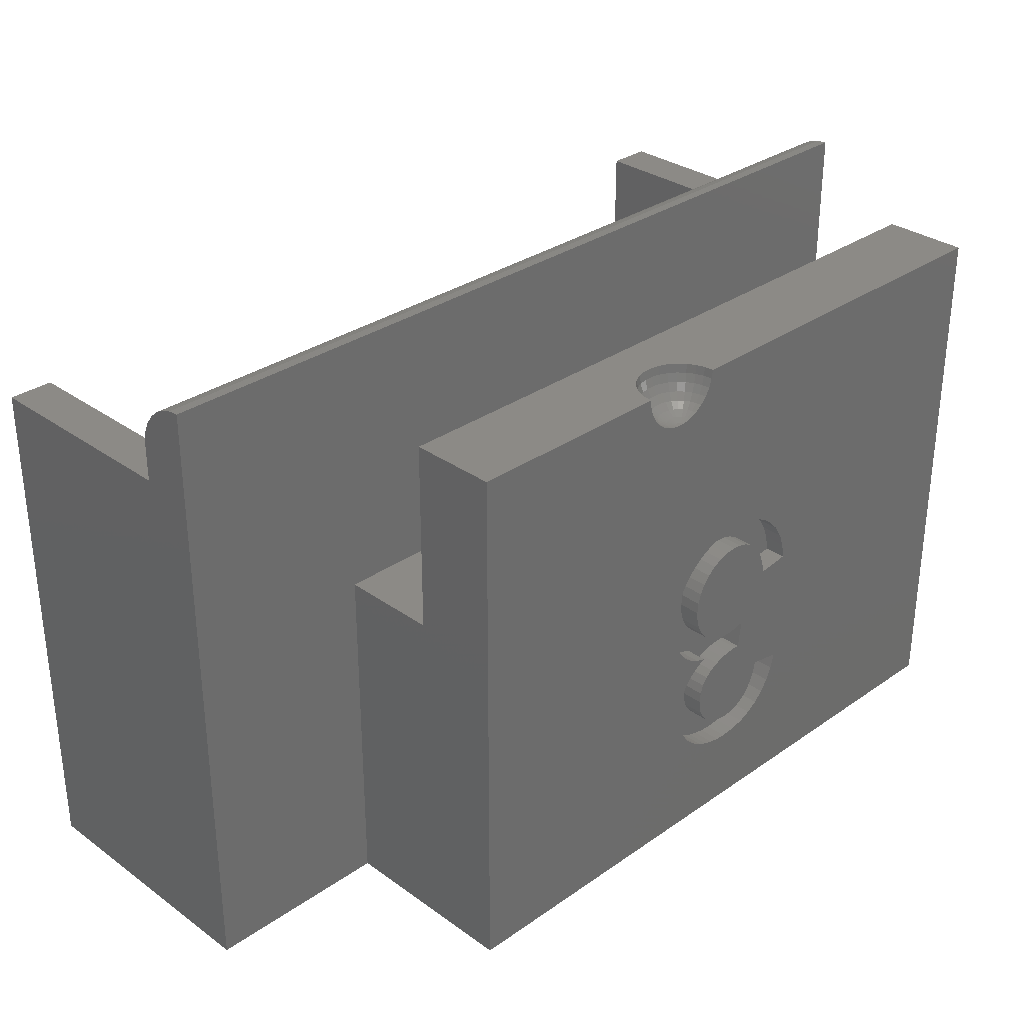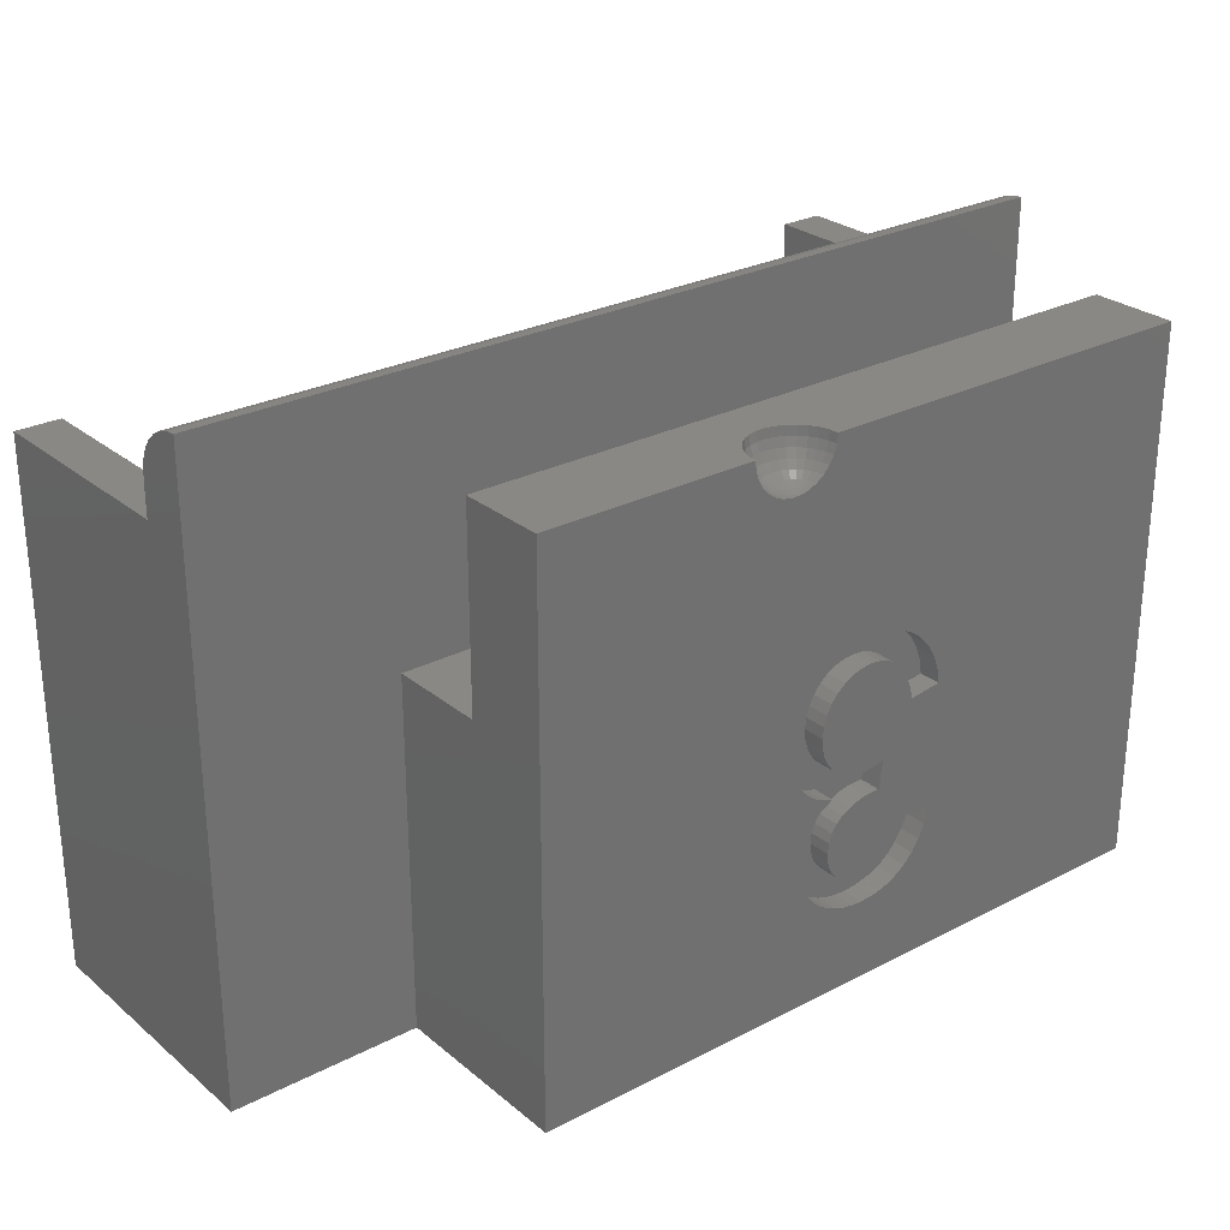
<metadata>
{"format":"stl","ext":"stl","renderer":"f3d","projection":"perspective","resolution":1024,"background":"white","views":[{"elev":31.4,"azim":-44.6,"up":"+Z"},{"elev":27.1,"azim":-38.7,"up":"+Z"}]}
</metadata>
<code>
# stl→obj: 398 verts, 792 faces
v 1 -2.25 10.47
v 1 -4.25 10.47
v 1 -2.25 6.049
v 1 0 10.8
v 1 1.193 10.93
v 1 1.141 11.17
v 1 1.2 10.8
v 1 1.193 10.8
v 1 1.2 10
v 1 0 6.049
v 1 6.2 10
v 1 1.039 11.4
v 1 0.8918 11.6
v 1 0.7053 11.77
v 1 0.4881 11.9
v 1 0.2495 11.97
v 1 0 12
v 1 6.2 -2
v 1 -4.25 -2
v -19.3 6.2 10
v -18.3 1.2 10
v -18.3 6.2 10
v -19.3 1.2 10
v 0 6.2 10
v 0 1.2 10
v -19.3 6.2 -2
v -19.3 1.193 10.8
v -19.3 1.2 10.8
v -19.3 0 10.8
v -19.3 1.193 10.93
v -19.3 1.141 11.17
v -19.3 1.039 11.4
v -19.3 0.8918 11.6
v -19.3 0.7053 11.77
v -19.3 0.4881 11.9
v -19.3 0 -2
v -19.3 0.2495 11.97
v -19.3 0 12
v -15.01 0 -2
v -15.01 -4.25 -2
v -15.01 0 6.049
v 0 6.2 0
v -18.3 6.2 0
v 0 1.2 0
v -18.3 1.2 0
v -8.172 -4.042 10.47
v -8.15 -4.25 10.47
v -8.236 -3.843 10.47
v -8.341 -3.662 10.47
v -8.481 -3.507 10.47
v -8.65 -3.384 10.47
v -8.841 -3.299 10.47
v -9.045 -3.255 10.47
v -15.01 -2.25 10.47
v -9.255 -3.255 10.47
v -9.459 -3.299 10.47
v -9.65 -3.384 10.47
v -9.819 -3.507 10.47
v -9.959 -3.662 10.47
v -10.06 -3.843 10.47
v -10.13 -4.042 10.47
v -15.01 -4.25 10.47
v -10.15 -4.25 10.47
v -15.01 -2.25 6.049
v -7.181 -4.25 0.4795
v -7.385 -4.25 2.254
v -7.952 -4.25 1.395
v -5.951 -4.25 1.285
v -5.898 -4.25 1.537
v -7.935 -4.25 1.202
v -6.03 -4.25 1.067
v -7.884 -4.25 1.026
v -6.771 -4.25 0.4797
v -6.976 -4.25 0.463
v -7.799 -4.25 0.8683
v -6.134 -4.25 0.8826
v -7.68 -4.25 0.7274
v -7.533 -4.25 0.6117
v -6.264 -4.25 0.7315
v -7.367 -4.25 0.5291
v -6.415 -4.25 0.614
v -6.584 -4.25 0.5301
v -6.736 -4.25 2.392
v -6.684 -4.25 2.39
v -6.712 -4.25 2.391
v -6.653 -4.25 2.387
v -6.964 -4.25 2.376
v -5.995 -4.25 4.713
v -6.992 -4.25 5.35
v -7.24 -4.25 5.327
v -6.783 -4.25 5.332
v -7.469 -4.25 5.26
v -6.113 -4.25 4.916
v -6.59 -4.25 5.281
v -7.677 -4.25 5.148
v -6.413 -4.25 5.195
v -7.865 -4.25 4.992
v -6.254 -4.25 5.075
v -5.898 -4.25 4.467
v -8.021 -4.25 4.802
v -8.132 -4.25 4.591
v -8.199 -4.25 4.358
v -6.82 -4.25 2.965
v -8.221 -4.25 4.104
v -10.13 -4.25 10.27
v -10.06 -4.25 10.07
v -9.959 -4.25 9.887
v -9.819 -4.25 9.732
v -8.856 -4.25 4.81
v -8.678 -4.25 5.126
v -9.65 -4.25 9.609
v -8.125 -4.25 5.65
v -9.045 -4.25 9.48
v -9.255 -4.25 9.48
v -9.459 -4.25 9.524
v -7.404 -4.25 5.922
v -6.988 -4.25 5.956
v -7.783 -4.25 5.82
v -8.428 -4.25 5.413
v -8.962 -4.25 4.464
v -8.998 -4.25 4.088
v -8.98 -4.25 3.811
v -8.925 -4.25 3.559
v -8.692 -4.25 1.6
v -8.133 -4.25 2.697
v -8.074 -4.25 2.518
v -7.883 -4.25 2.619
v -8.24 -4.25 2.4
v -8.353 -4.25 2.807
v -8.381 -4.25 2.265
v -8.544 -4.25 2.95
v -8.497 -4.25 2.115
v -8.705 -4.25 3.126
v -8.833 -4.25 3.33
v -8.588 -4.25 1.952
v -8.653 -4.25 1.78
v -8.705 -4.25 1.411
v -8.691 -4.25 1.21
v -8.651 -4.25 1.015
v -8.583 -4.25 0.8258
v -7.199 -4.25 -0.1261
v -6.96 -4.25 -0.1392
v -7.428 -4.25 -0.08679
v -7.648 -4.25 -0.0213
v -7.859 -4.25 0.07037
v -8.052 -4.25 0.1847
v -8.221 -4.25 0.318
v -8.366 -4.25 0.4705
v -8.487 -4.25 0.642
v -8.172 -4.25 10.27
v -6.269 -4.25 5.839
v -8.236 -4.25 10.07
v -6.612 -4.25 5.927
v -8.341 -4.25 9.887
v -8.481 -4.25 9.732
v -8.65 -4.25 9.609
v -8.841 -4.25 9.524
v -5.96 -4.25 5.693
v -5.684 -4.25 5.488
v -5.452 -4.25 5.237
v -5.277 -4.25 4.951
v -5.156 -4.25 4.63
v -5.092 -4.25 4.275
v -7.053 -4.25 2.945
v -8.2 -4.25 3.863
v -7.296 -4.25 2.965
v -8.138 -4.25 3.644
v -6.685 -4.25 2.991
v -8.035 -4.25 3.447
v -7.891 -4.25 3.272
v -7.715 -4.25 3.129
v -7.517 -4.25 3.027
v -5.824 -4.25 4.178
v -6.536 -4.25 3.026
v -6.618 -4.25 2.383
v -5.165 -4.25 1.407
v -7.18 -4.25 2.331
v -7.578 -4.25 2.147
v -7.929 -4.25 1.632
v -7.742 -4.25 2.009
v -7.859 -4.25 1.837
v -5.254 -4.25 1.059
v -5.385 -4.25 0.7534
v -5.559 -4.25 0.4888
v -5.775 -4.25 0.2657
v -6.028 -4.25 0.08853
v -6.309 -4.25 -0.03798
v -6.62 -4.25 -0.1139
v -6.943 -4.25 2.95
v -9.639 -3.403 10.27
v -9.252 -3.277 10.27
v -9.048 -3.277 10.27
v -9.452 -3.32 10.27
v -9.245 -3.341 10.07
v -9.555 -3.549 9.887
v -9.691 -3.649 9.887
v -9.485 -3.671 9.732
v -8.495 -4.111 9.732
v -8.495 -3.523 10.27
v -8.661 -3.403 10.27
v -8.539 -3.571 10.07
v -8.193 -4.047 10.27
v -10.11 -4.047 10.27
v -10.04 -3.852 10.27
v -9.4 -3.481 9.887
v -9.639 -4.146 9.609
v -9.805 -4.111 9.732
v -9.941 -3.675 10.27
v -9.889 -3.713 10.07
v -9.985 -3.878 10.07
v -8.661 -4.146 9.609
v -9.691 -3.857 9.732
v -9.805 -3.774 9.887
v -9.761 -3.978 9.732
v -8.693 -3.459 10.07
v -9.048 -4.228 9.48
v -8.9 -4.068 9.524
v -9.08 -4.172 9.48
v -9.065 -4.189 9.48
v -8.256 -3.852 10.27
v -8.411 -3.713 10.07
v -8.315 -3.878 10.07
v -8.815 -3.671 9.732
v -8.9 -3.817 9.609
v -8.815 -3.878 9.609
v -9.761 -3.571 10.07
v -9.432 -3.381 10.07
v -8.609 -3.649 9.887
v -8.609 -3.857 9.732
v -8.495 -3.774 9.887
v -8.359 -3.675 10.27
v -8.693 -4.047 9.609
v -8.868 -4.124 9.524
v -8.848 -4.186 9.524
v -8.256 -4.06 10.07
v -8.359 -4.082 9.887
v -8.868 -3.381 10.07
v -8.9 -3.481 9.887
v -8.745 -3.549 9.887
v -8.702 -3.753 9.732
v -9.607 -3.459 10.07
v -9.607 -4.047 9.609
v -9.452 -4.186 9.524
v -9.805 -3.523 10.27
v -9.889 -3.921 9.887
v -9.235 -3.445 9.887
v -9.055 -3.341 10.07
v -9.065 -3.445 9.887
v -8.745 -3.956 9.609
v -8.411 -3.921 9.887
v -8.539 -3.978 9.732
v -8.995 -3.774 9.609
v -8.995 -3.982 9.524
v -9.357 -3.614 9.732
v -9.08 -3.585 9.732
v -8.943 -3.614 9.732
v -9.22 -3.585 9.732
v -9.305 -3.774 9.609
v -9.598 -3.753 9.732
v -9.555 -3.956 9.609
v -8.848 -3.32 10.27
v -10.04 -4.06 10.07
v -9.941 -4.082 9.887
v -9.4 -4.068 9.524
v -9.202 -3.753 9.609
v -9.4 -3.817 9.609
v -9.305 -3.982 9.524
v -9.357 -4.02 9.524
v -9.22 -4.172 9.48
v -9.245 -3.956 9.524
v -8.943 -4.02 9.524
v -9.098 -3.753 9.609
v -9.182 -4.151 9.48
v -9.202 -4.159 9.48
v -9.245 -4.207 9.48
v -9.432 -4.124 9.524
v -9.252 -4.228 9.48
v -9.055 -4.207 9.48
v -9.055 -3.956 9.524
v -9.118 -3.943 9.524
v -9.485 -3.878 9.609
v -9.161 -4.146 9.48
v -9.139 -4.146 9.48
v -9.182 -3.943 9.524
v -9.235 -4.189 9.48
v -9.098 -4.159 9.48
v -9.118 -4.151 9.48
v -6.943 -3.75 2.95
v -6.964 -3.75 2.376
v -6.736 -3.75 2.392
v -8.074 -3.75 2.518
v -7.18 -3.75 2.331
v -7.859 -3.75 1.837
v -8.24 -3.75 2.4
v -8.381 -3.75 2.265
v -7.385 -3.75 2.254
v -7.578 -3.75 2.147
v -8.497 -3.75 2.115
v -7.742 -3.75 2.009
v -8.588 -3.75 1.952
v -7.929 -3.75 1.632
v -8.653 -3.75 1.78
v -8.692 -3.75 1.6
v -7.952 -3.75 1.395
v -8.705 -3.75 1.411
v -8.691 -3.75 1.21
v -7.935 -3.75 1.202
v -8.651 -3.75 1.015
v -8.583 -3.75 0.8258
v -7.884 -3.75 1.026
v -8.487 -3.75 0.642
v -7.799 -3.75 0.8683
v -8.366 -3.75 0.4705
v -8.221 -3.75 0.318
v -7.68 -3.75 0.7274
v -8.052 -3.75 0.1847
v -7.533 -3.75 0.6117
v -7.859 -3.75 0.07037
v -7.648 -3.75 -0.0213
v -6.988 -3.75 5.956
v -7.24 -3.75 5.327
v -6.992 -3.75 5.35
v -8.125 -3.75 5.65
v -7.469 -3.75 5.26
v -7.677 -3.75 5.148
v -8.021 -3.75 4.802
v -8.428 -3.75 5.413
v -8.678 -3.75 5.126
v -7.865 -3.75 4.992
v -8.132 -3.75 4.591
v -8.856 -3.75 4.81
v -8.199 -3.75 4.358
v -8.962 -3.75 4.464
v -8.221 -3.75 4.104
v -8.998 -3.75 4.088
v -8.98 -3.75 3.811
v -8.2 -3.75 3.863
v -8.925 -3.75 3.559
v -8.138 -3.75 3.644
v -8.833 -3.75 3.33
v -8.705 -3.75 3.126
v -8.035 -3.75 3.447
v -8.544 -3.75 2.95
v -8.353 -3.75 2.807
v -7.891 -3.75 3.272
v -8.133 -3.75 2.697
v -7.715 -3.75 3.129
v -7.883 -3.75 2.619
v -7.517 -3.75 3.027
v -7.404 -3.75 5.922
v -6.783 -3.75 5.332
v -7.783 -3.75 5.82
v -6.612 -3.75 5.927
v -6.59 -3.75 5.281
v -6.269 -3.75 5.839
v -6.413 -3.75 5.195
v -5.96 -3.75 5.693
v -6.254 -3.75 5.075
v -5.684 -3.75 5.488
v -6.113 -3.75 4.916
v -5.452 -3.75 5.237
v -5.995 -3.75 4.713
v -5.277 -3.75 4.951
v -5.898 -3.75 4.467
v -5.156 -3.75 4.63
v -5.824 -3.75 4.178
v -5.092 -3.75 4.275
v -7.296 -3.75 2.965
v -7.053 -3.75 2.945
v -6.82 -3.75 2.965
v -6.712 -3.75 2.391
v -6.685 -3.75 2.991
v -6.684 -3.75 2.39
v -6.653 -3.75 2.387
v -6.618 -3.75 2.383
v -6.536 -3.75 3.026
v -5.951 -3.75 1.285
v -5.165 -3.75 1.407
v -5.898 -3.75 1.537
v -5.254 -3.75 1.059
v -6.03 -3.75 1.067
v -5.559 -3.75 0.4888
v -6.134 -3.75 0.8826
v -5.385 -3.75 0.7534
v -5.775 -3.75 0.2657
v -6.264 -3.75 0.7315
v -6.028 -3.75 0.08853
v -6.415 -3.75 0.614
v -6.309 -3.75 -0.03798
v -6.584 -3.75 0.5301
v -6.62 -3.75 -0.1139
v -6.771 -3.75 0.4797
v -6.96 -3.75 -0.1392
v -6.976 -3.75 0.463
v -7.367 -3.75 0.5291
v -7.199 -3.75 -0.1261
v -7.428 -3.75 -0.08679
v -7.181 -3.75 0.4795
f 1 2 3
f 4 5 6
f 7 8 9
f 10 11 9
f 5 4 8
f 4 6 12
f 4 12 13
f 4 13 14
f 4 14 15
f 4 15 16
f 8 4 9
f 4 16 17
f 10 9 4
f 11 10 18
f 19 10 3
f 10 19 18
f 19 3 2
f 20 21 22
f 21 20 23
f 24 9 11
f 9 24 25
f 26 23 20
f 23 27 28
f 29 30 27
f 29 27 23
f 30 29 31
f 31 29 32
f 32 29 33
f 33 29 34
f 34 29 35
f 36 23 26
f 23 36 29
f 35 29 37
f 37 29 38
f 39 19 40
f 19 39 18
f 26 39 36
f 39 26 18
f 29 41 4
f 36 41 29
f 41 36 39
f 4 41 10
f 11 42 24
f 42 18 43
f 18 42 11
f 43 20 22
f 43 26 20
f 26 43 18
f 44 24 42
f 24 44 25
f 21 43 22
f 43 21 45
f 43 44 42
f 44 43 45
f 44 21 25
f 21 44 45
f 35 16 15
f 16 35 37
f 6 32 12
f 32 6 31
f 8 30 5
f 30 8 27
f 37 17 16
f 17 37 38
f 34 15 14
f 15 34 35
f 12 33 13
f 33 12 32
f 5 31 6
f 31 5 30
f 33 14 13
f 14 33 34
f 29 17 38
f 17 29 4
f 28 8 7
f 8 28 27
f 25 7 9
f 7 25 28
f 21 28 25
f 28 21 23
f 46 2 1
f 2 46 47
f 1 48 46
f 1 49 48
f 1 50 49
f 1 51 50
f 1 52 51
f 1 53 52
f 54 53 1
f 53 54 55
f 54 56 55
f 54 57 56
f 54 58 57
f 54 59 58
f 54 60 59
f 54 61 60
f 62 61 54
f 61 62 63
f 39 64 41
f 40 64 39
f 62 64 40
f 64 62 54
f 65 66 67
f 66 68 69
f 65 67 70
f 66 71 68
f 65 70 72
f 73 66 74
f 65 72 75
f 66 76 71
f 65 75 77
f 66 73 76
f 65 77 78
f 76 73 79
f 65 78 80
f 79 73 81
f 66 65 74
f 81 73 82
f 83 84 85
f 83 86 84
f 69 86 83
f 69 83 87
f 88 89 90
f 89 88 91
f 88 90 92
f 91 93 94
f 88 92 95
f 94 93 96
f 88 95 97
f 96 93 98
f 99 97 100
f 91 88 93
f 99 100 101
f 97 99 88
f 102 99 101
f 103 99 102
f 103 102 104
f 62 105 63
f 62 106 105
f 62 107 106
f 62 108 107
f 109 108 62
f 110 108 109
f 108 110 111
f 112 113 114
f 111 110 115
f 113 116 117
f 113 118 116
f 113 112 118
f 114 119 112
f 115 119 114
f 119 115 110
f 62 120 109
f 62 121 120
f 40 121 62
f 121 40 122
f 122 40 123
f 124 123 40
f 125 126 127
f 128 125 129
f 130 129 131
f 125 128 126
f 132 131 133
f 123 124 134
f 129 130 128
f 131 132 130
f 133 135 132
f 136 134 124
f 133 136 135
f 134 136 133
f 124 40 137
f 137 40 138
f 138 40 139
f 139 40 140
f 141 40 142
f 143 40 141
f 144 40 143
f 145 40 144
f 146 40 145
f 147 40 146
f 148 40 147
f 149 40 148
f 140 40 149
f 150 2 47
f 151 150 152
f 153 152 154
f 117 154 155
f 117 155 156
f 117 156 157
f 117 157 113
f 154 117 153
f 152 153 151
f 150 151 158
f 150 158 2
f 159 2 158
f 160 2 159
f 161 2 160
f 162 2 161
f 163 2 162
f 164 104 165
f 166 165 167
f 168 99 103
f 166 167 169
f 166 169 170
f 166 170 171
f 166 171 172
f 173 174 163
f 69 174 175
f 174 176 163
f 69 87 177
f 69 177 66
f 67 178 179
f 179 178 180
f 179 180 181
f 178 67 66
f 86 69 175
f 174 69 176
f 19 163 176
f 19 176 182
f 19 182 183
f 19 142 40
f 163 19 2
f 184 19 183
f 185 19 184
f 186 19 185
f 187 19 186
f 188 19 187
f 142 19 188
f 173 168 174
f 165 166 164
f 99 168 173
f 104 189 103
f 104 164 189
f 56 57 190
f 191 53 55
f 53 191 192
f 191 193 194
f 195 196 197
f 198 156 155
f 199 200 201
f 46 202 47
f 60 203 204
f 205 195 197
f 206 207 111
f 208 204 209
f 209 204 210
f 211 157 156
f 212 213 214
f 200 215 201
f 157 216 113
f 217 218 219
f 220 221 222
f 223 224 225
f 196 213 212
f 226 208 209
f 194 227 205
f 228 229 230
f 198 211 156
f 199 201 231
f 232 233 234
f 235 236 154
f 198 232 211
f 237 238 239
f 228 223 240
f 215 239 201
f 193 190 241
f 208 60 204
f 242 206 243
f 57 244 190
f 190 244 226
f 195 226 196
f 209 245 213
f 55 56 191
f 48 220 202
f 231 201 221
f 246 247 194
f 247 246 248
f 229 249 232
f 222 250 235
f 202 152 150
f 235 250 236
f 221 230 250
f 250 251 236
f 154 198 155
f 252 253 224
f 205 197 254
f 201 228 230
f 201 239 228
f 238 255 256
f 190 226 241
f 244 208 226
f 257 254 258
f 194 193 227
f 196 212 259
f 260 212 242
f 52 261 200
f 262 203 106
f 209 210 245
f 214 207 242
f 245 262 263
f 203 105 106
f 60 61 203
f 59 60 208
f 46 48 202
f 221 250 222
f 220 222 235
f 49 199 231
f 48 231 220
f 230 251 250
f 230 229 251
f 236 251 198
f 236 198 154
f 211 234 157
f 237 247 238
f 260 242 264
f 257 258 265
f 238 256 223
f 221 201 230
f 231 221 220
f 194 192 191
f 192 194 247
f 239 223 228
f 228 240 229
f 194 205 246
f 258 266 267
f 226 209 213
f 226 213 196
f 241 226 195
f 193 241 227
f 267 268 269
f 197 196 259
f 258 267 270
f 206 111 115
f 261 247 237
f 261 237 215
f 245 263 214
f 213 245 214
f 204 203 262
f 203 63 105
f 61 63 203
f 56 190 193
f 191 56 193
f 49 231 48
f 220 235 202
f 251 232 198
f 229 232 251
f 249 217 232
f 224 253 225
f 249 271 217
f 223 225 240
f 255 265 272
f 265 255 257
f 247 248 238
f 270 267 273
f 273 267 274
f 192 247 261
f 215 237 239
f 200 261 215
f 53 192 52
f 240 225 249
f 240 249 229
f 244 59 208
f 227 241 195
f 227 195 205
f 268 264 269
f 259 212 260
f 268 260 264
f 275 276 277
f 242 207 206
f 263 107 207
f 52 192 261
f 58 59 244
f 57 58 244
f 214 263 207
f 212 214 242
f 204 262 210
f 210 262 245
f 47 202 150
f 202 235 152
f 235 154 152
f 50 199 49
f 232 234 211
f 225 271 249
f 225 253 271
f 232 217 233
f 233 278 216
f 256 252 223
f 239 238 223
f 246 205 257
f 254 197 258
f 252 279 253
f 252 280 279
f 50 51 199
f 197 259 281
f 281 259 260
f 243 206 115
f 276 243 277
f 207 107 108
f 207 108 111
f 262 106 107
f 263 262 107
f 234 216 157
f 257 248 246
f 248 257 255
f 248 255 238
f 256 255 252
f 223 252 224
f 266 281 267
f 257 205 254
f 255 272 252
f 272 280 252
f 280 282 283
f 282 280 284
f 285 264 275
f 253 286 218
f 51 52 200
f 51 200 199
f 233 216 234
f 284 273 282
f 279 287 253
f 280 287 279
f 265 258 284
f 274 267 269
f 267 281 268
f 281 260 268
f 276 242 243
f 271 218 217
f 253 218 271
f 217 278 233
f 217 219 278
f 258 197 266
f 197 281 266
f 272 284 280
f 284 272 265
f 253 287 286
f 269 264 285
f 264 276 275
f 264 242 276
f 243 115 277
f 277 115 114
f 278 113 216
f 219 113 278
f 218 113 219
f 286 113 218
f 287 113 286
f 283 113 287
f 282 113 283
f 273 113 282
f 274 113 273
f 269 113 274
f 285 113 269
f 275 113 285
f 277 113 275
f 113 277 114
f 284 258 270
f 284 270 273
f 280 283 287
f 41 3 10
f 3 41 64
f 3 54 1
f 54 3 64
f 288 289 290
f 291 292 289
f 293 294 295
f 291 296 292
f 291 297 296
f 293 295 298
f 291 299 297
f 293 298 300
f 294 293 299
f 301 300 302
f 300 301 293
f 303 301 302
f 304 303 305
f 303 304 301
f 306 304 305
f 306 307 304
f 308 307 306
f 309 307 308
f 307 309 310
f 311 310 309
f 310 311 312
f 313 312 311
f 314 312 313
f 312 314 315
f 316 315 314
f 315 316 317
f 318 317 316
f 319 317 318
f 320 321 322
f 323 324 321
f 323 325 324
f 326 327 328
f 323 329 325
f 330 328 331
f 327 326 329
f 328 330 326
f 332 331 333
f 331 332 330
f 333 334 332
f 335 334 333
f 336 334 335
f 334 336 337
f 338 337 336
f 337 338 339
f 340 339 338
f 341 339 340
f 339 341 342
f 343 342 341
f 344 342 343
f 342 344 345
f 346 345 344
f 345 346 347
f 348 347 346
f 347 348 349
f 321 320 350
f 351 320 322
f 321 350 352
f 320 351 353
f 321 352 323
f 354 353 351
f 329 323 327
f 353 354 355
f 356 355 354
f 355 356 357
f 358 357 356
f 357 358 359
f 360 359 358
f 359 360 361
f 362 361 360
f 361 362 363
f 364 363 362
f 363 364 365
f 366 365 364
f 365 366 367
f 349 348 368
f 289 368 348
f 289 369 368
f 289 288 369
f 288 290 370
f 371 370 290
f 289 348 291
f 299 291 294
f 370 371 372
f 373 372 371
f 374 372 373
f 375 372 374
f 372 375 376
f 377 378 379
f 380 377 381
f 377 380 378
f 382 381 383
f 381 384 380
f 385 383 386
f 387 386 388
f 389 388 390
f 381 382 384
f 391 390 392
f 393 392 394
f 317 319 395
f 393 394 396
f 397 395 319
f 395 397 398
f 396 398 397
f 398 396 394
f 392 393 391
f 390 391 389
f 388 389 387
f 383 385 382
f 386 387 385
f 118 350 116
f 350 118 352
f 112 352 118
f 352 112 323
f 119 323 112
f 323 119 327
f 119 328 327
f 328 119 110
f 110 331 328
f 331 110 109
f 109 333 331
f 333 109 120
f 120 335 333
f 335 120 121
f 121 336 335
f 336 121 122
f 122 338 336
f 338 122 123
f 123 340 338
f 340 123 134
f 134 341 340
f 341 134 133
f 133 343 341
f 343 133 131
f 343 129 344
f 129 343 131
f 344 125 346
f 125 344 129
f 346 127 348
f 127 346 125
f 126 348 127
f 348 126 291
f 128 291 126
f 291 128 294
f 130 294 128
f 294 130 295
f 130 298 295
f 298 130 132
f 132 300 298
f 300 132 135
f 135 302 300
f 302 135 136
f 136 303 302
f 303 136 124
f 124 305 303
f 305 124 137
f 137 306 305
f 306 137 138
f 138 308 306
f 308 138 139
f 139 309 308
f 309 139 140
f 140 311 309
f 311 140 149
f 149 313 311
f 313 149 148
f 148 314 313
f 314 148 147
f 314 146 316
f 146 314 147
f 316 145 318
f 145 316 146
f 318 144 319
f 144 318 145
f 319 143 397
f 143 319 144
f 397 141 396
f 141 397 143
f 396 142 393
f 142 396 141
f 393 188 391
f 188 393 142
f 391 187 389
f 187 391 188
f 389 186 387
f 186 389 187
f 387 185 385
f 185 387 186
f 185 382 385
f 382 185 184
f 184 384 382
f 384 184 183
f 183 380 384
f 380 183 182
f 182 378 380
f 378 182 176
f 69 378 176
f 378 69 379
f 69 377 379
f 377 69 68
f 68 381 377
f 381 68 71
f 71 383 381
f 383 71 76
f 76 386 383
f 386 76 79
f 81 386 79
f 386 81 388
f 82 388 81
f 388 82 390
f 73 390 82
f 390 73 392
f 74 392 73
f 392 74 394
f 65 394 74
f 394 65 398
f 80 398 65
f 398 80 395
f 78 395 80
f 395 78 317
f 77 317 78
f 317 77 315
f 77 312 315
f 312 77 75
f 75 310 312
f 310 75 72
f 72 307 310
f 307 72 70
f 70 304 307
f 304 70 67
f 67 301 304
f 301 67 179
f 179 293 301
f 293 179 181
f 181 299 293
f 299 181 180
f 299 178 297
f 178 299 180
f 297 66 296
f 66 297 178
f 296 177 292
f 177 296 66
f 292 87 289
f 87 292 177
f 289 83 290
f 83 289 87
f 290 85 371
f 85 290 83
f 371 84 373
f 84 371 85
f 373 86 374
f 86 373 84
f 374 175 375
f 175 374 86
f 175 376 375
f 376 175 174
f 168 376 174
f 376 168 372
f 103 372 168
f 372 103 370
f 189 370 103
f 370 189 288
f 164 288 189
f 288 164 369
f 166 369 164
f 369 166 368
f 172 368 166
f 368 172 349
f 171 349 172
f 349 171 347
f 170 347 171
f 347 170 345
f 170 342 345
f 342 170 169
f 169 339 342
f 339 169 167
f 167 337 339
f 337 167 165
f 165 334 337
f 334 165 104
f 104 332 334
f 332 104 102
f 102 330 332
f 330 102 101
f 101 326 330
f 326 101 100
f 100 329 326
f 329 100 97
f 329 95 325
f 95 329 97
f 325 92 324
f 92 325 95
f 324 90 321
f 90 324 92
f 321 89 322
f 89 321 90
f 322 91 351
f 91 322 89
f 351 94 354
f 94 351 91
f 354 96 356
f 96 354 94
f 356 98 358
f 98 356 96
f 98 360 358
f 360 98 93
f 93 362 360
f 362 93 88
f 88 364 362
f 364 88 99
f 99 366 364
f 366 99 173
f 366 163 367
f 163 366 173
f 163 365 367
f 365 163 162
f 162 363 365
f 363 162 161
f 161 361 363
f 361 161 160
f 160 359 361
f 359 160 159
f 158 359 159
f 359 158 357
f 151 357 158
f 357 151 355
f 153 355 151
f 355 153 353
f 117 353 153
f 353 117 320
f 116 320 117
f 320 116 350

</code>
